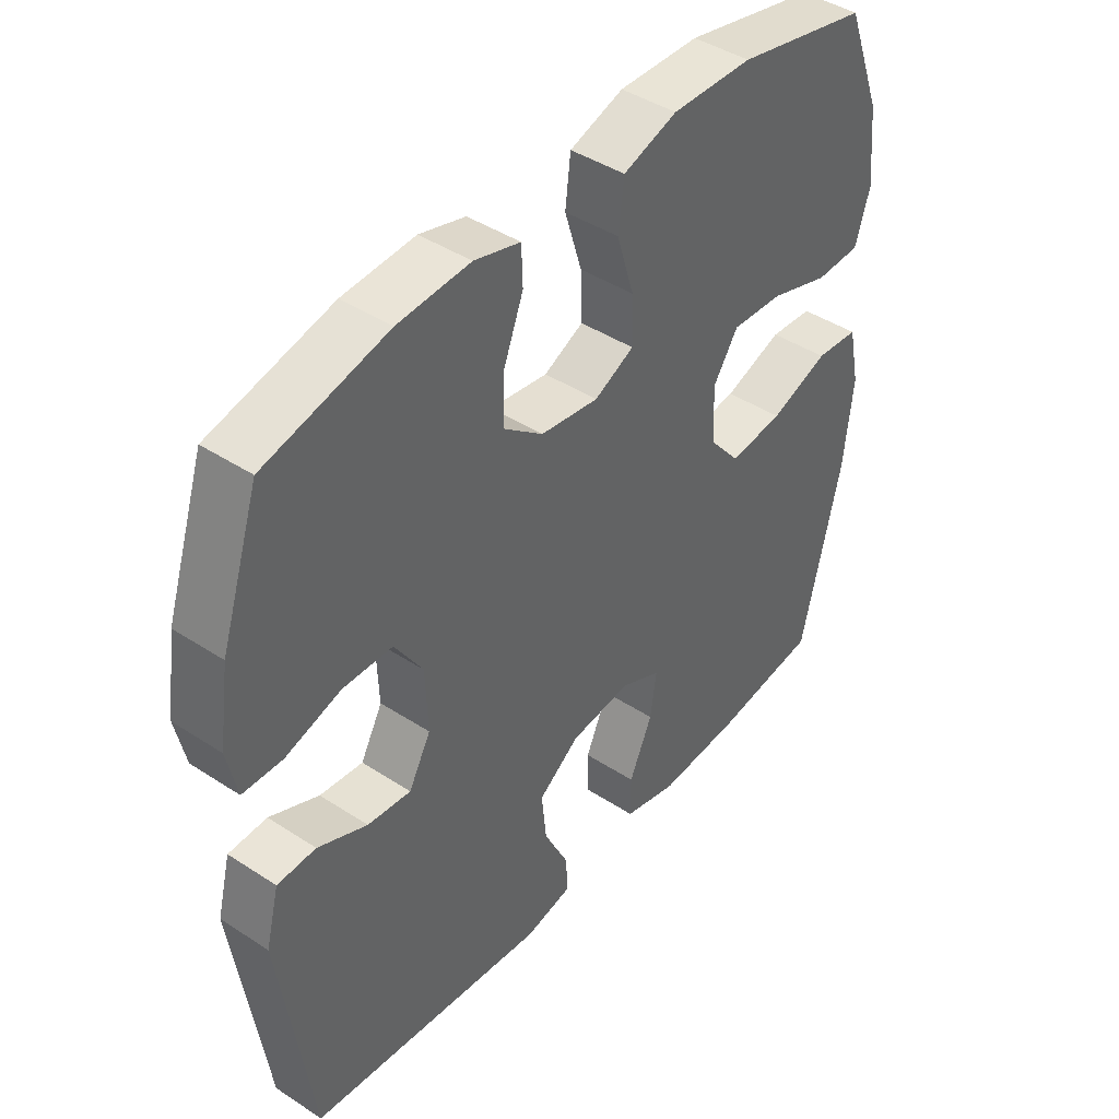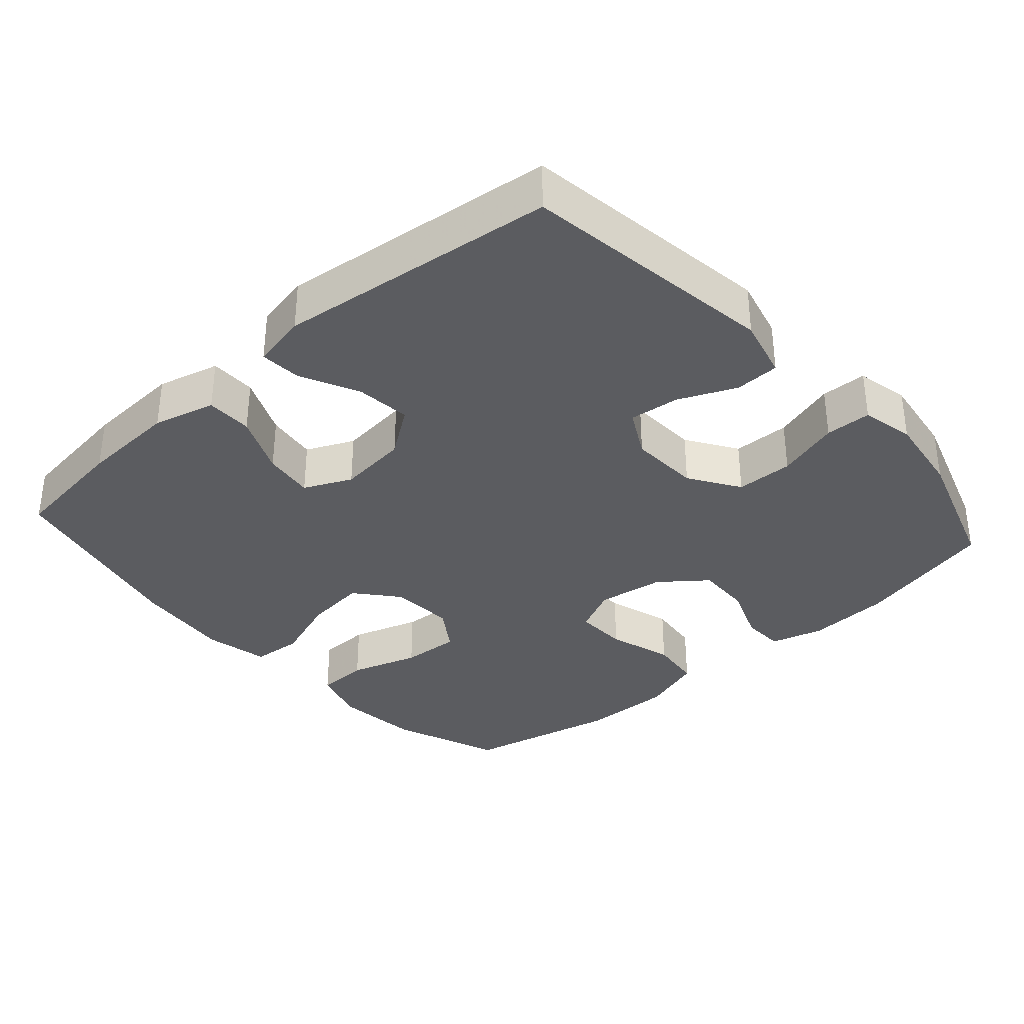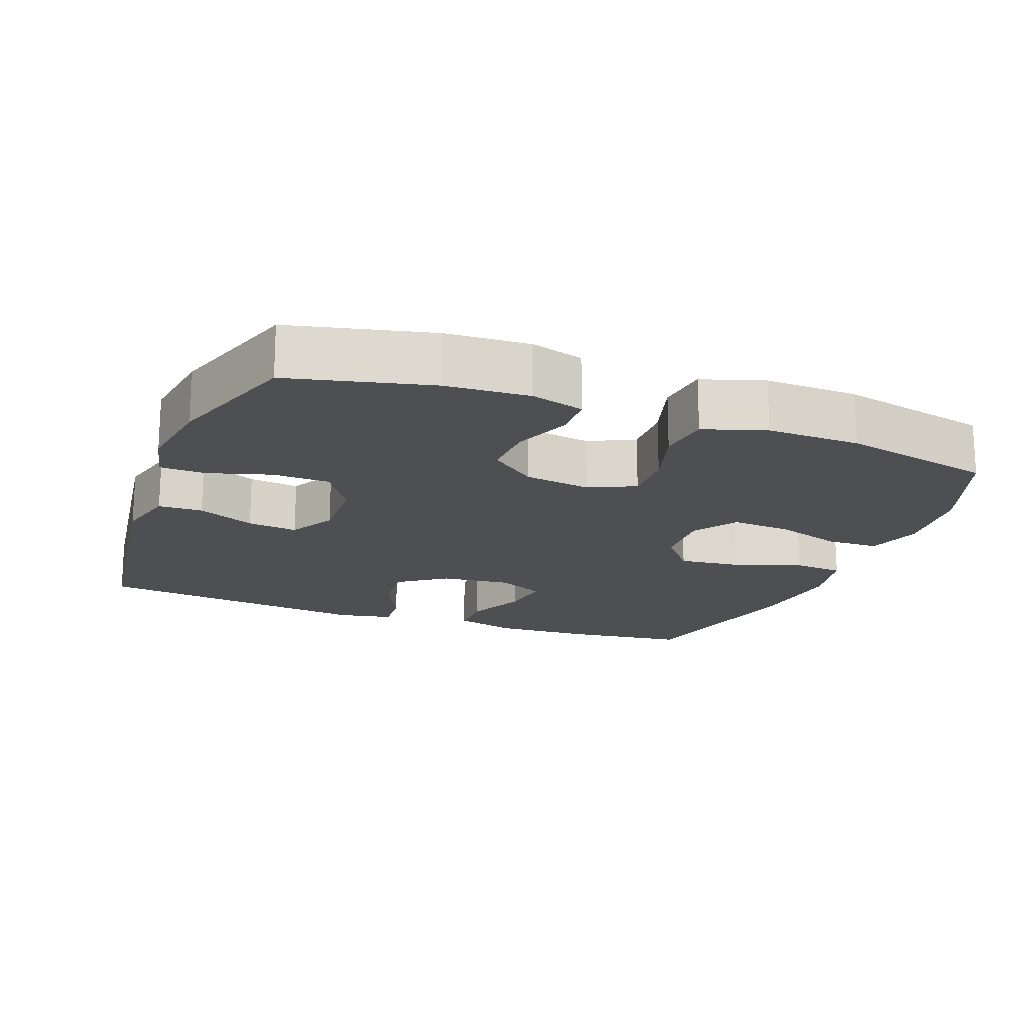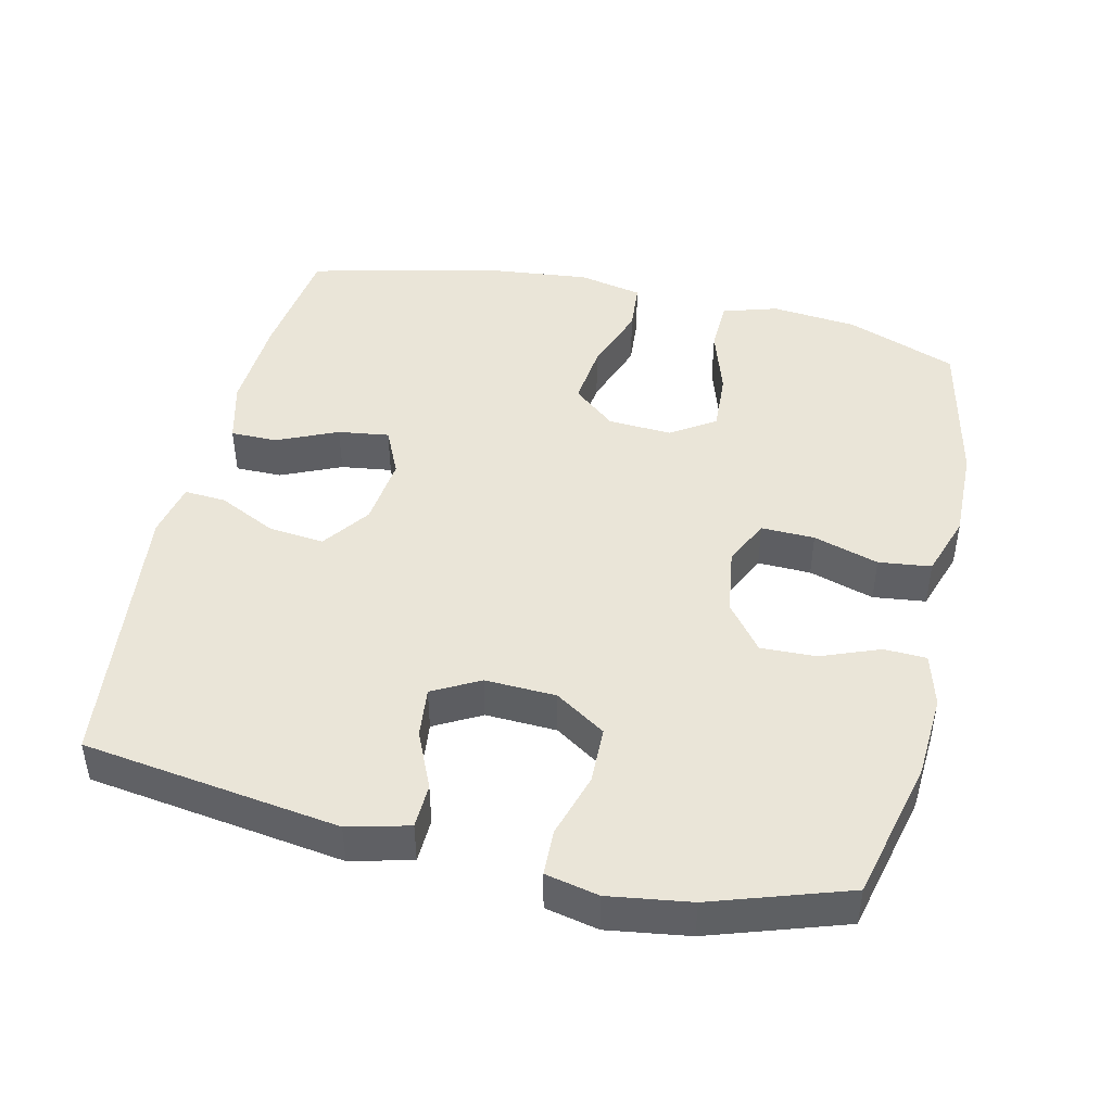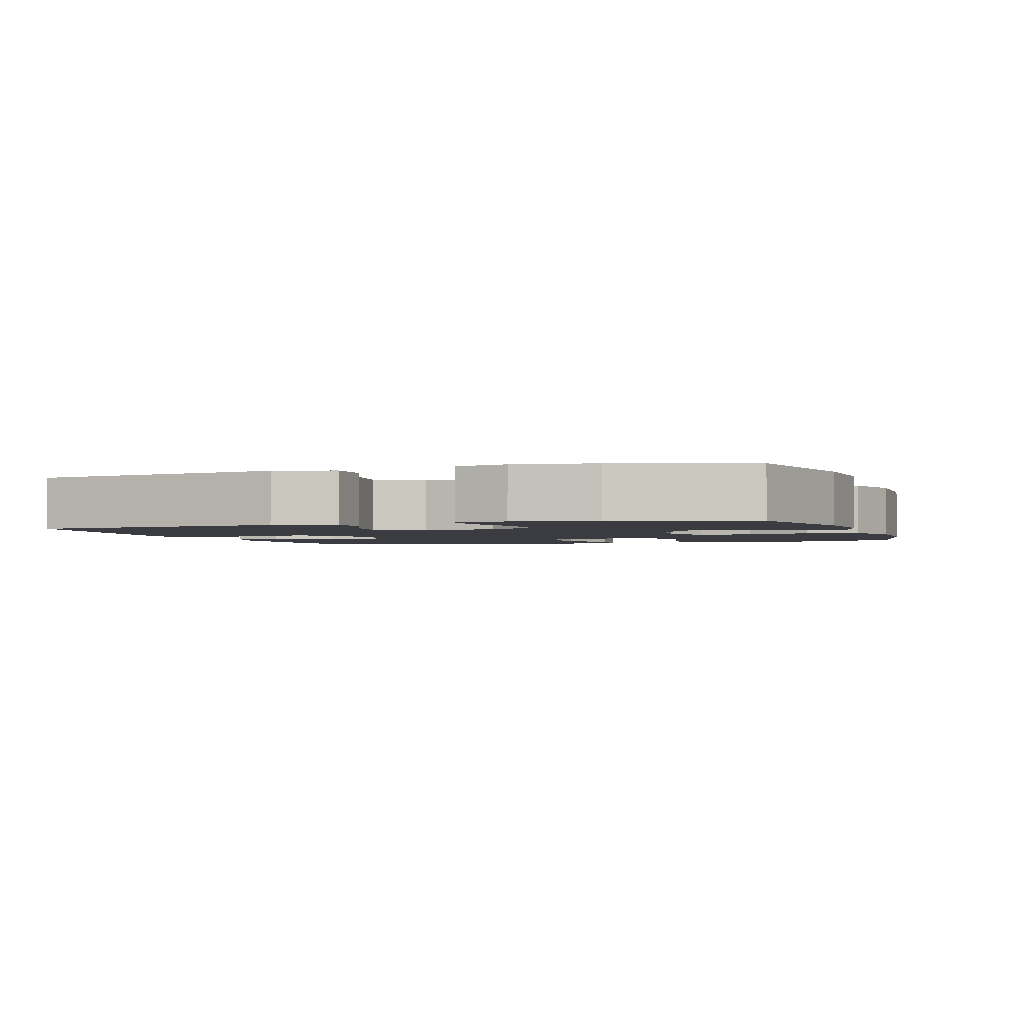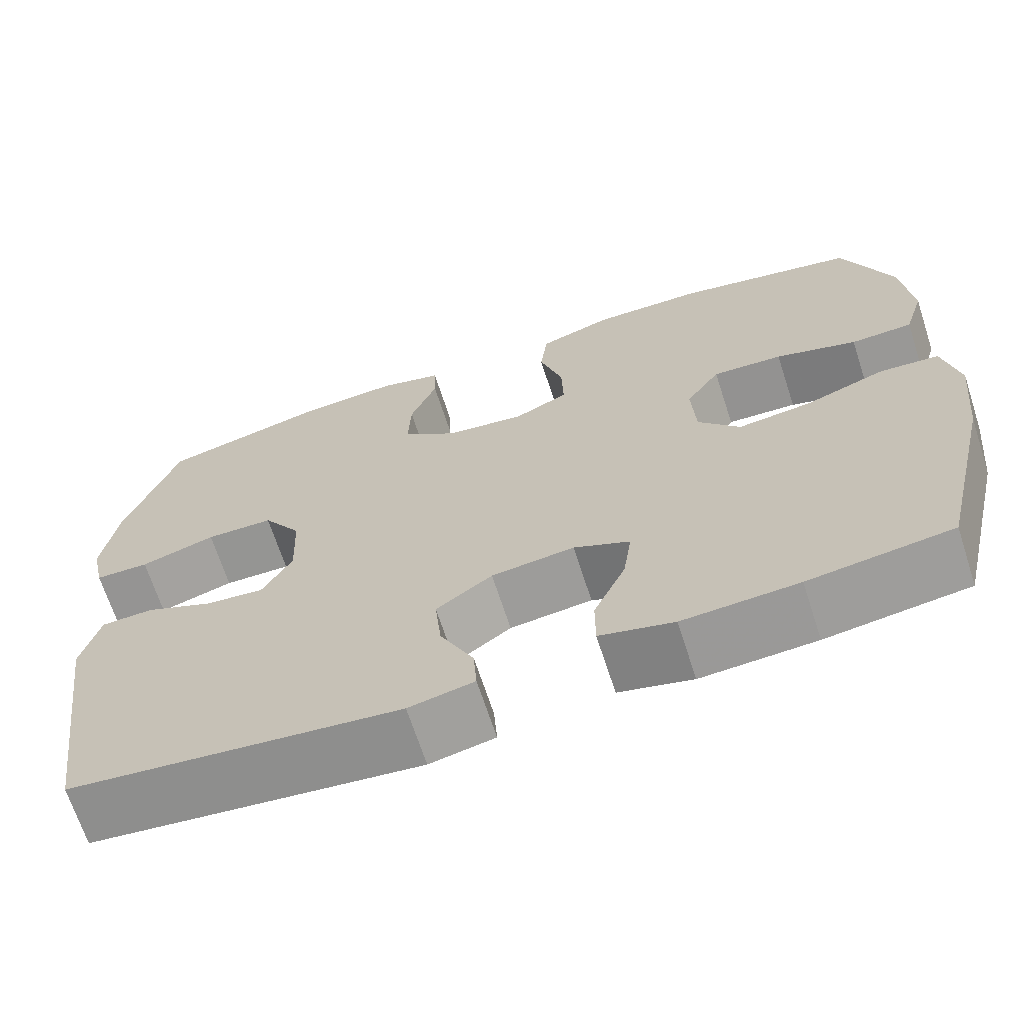
<metadata>
{"format":"obj","ext":"obj","renderer":"f3d","projection":"perspective","resolution":1024,"background":"white","views":[{"elev":43.1,"azim":-52.2,"up":"+Z"},{"elev":-34.7,"azim":-138.3,"up":"+Y"},{"elev":-17.9,"azim":-20.9,"up":"+Y"},{"elev":45.3,"azim":-76.9,"up":"+Y"},{"elev":-2.2,"azim":-71.3,"up":"+Y"},{"elev":-67.9,"azim":18.0,"up":"+Z"}]}
</metadata>
<code>
v 0.5 0.07 -0.5
v 0.33 0.07 -0.522
v 0.193 0.07 -0.529
v 0.105 0.07 -0.506
v 0.105 0.07 -0.44
v 0.143 0.07 -0.355
v 0.153 0.07 -0.283
v 0.086 0.07 -0.252
v -0.013 0.07 -0.263
v -0.08 0.07 -0.311
v -0.072 0.07 -0.389
v -0.032 0.07 -0.471
v -0.028 0.07 -0.53
v -0.106 0.07 -0.546
v -0.5 0.07 -0.5
v -0.551 0.07 -0.138
v -0.529 0.07 -0.052
v -0.466 0.07 -0.05
v -0.385 0.07 -0.086
v -0.314 0.07 -0.094
v -0.278 0.07 -0.028
v -0.282 0.07 0.072
v -0.328 0.07 0.143
v -0.409 0.07 0.145
v -0.499 0.07 0.118
v -0.564 0.07 0.12
v -0.58 0.07 0.195
v -0.563 0.07 0.31
v -0.5 0.07 0.5
v -0.3 0.07 0.548
v -0.182 0.07 0.555
v -0.107 0.07 0.534
v -0.105 0.07 0.474
v -0.137 0.07 0.392
v -0.14 0.07 0.314
v -0.075 0.07 0.263
v 0.02 0.07 0.249
v 0.085 0.07 0.28
v 0.083 0.07 0.355
v 0.055 0.07 0.447
v 0.064 0.07 0.521
v 0.152 0.07 0.55
v 0.284 0.07 0.547
v 0.5 0.07 0.5
v 0.559 0.07 0.344
v 0.571 0.07 0.223
v 0.547 0.07 0.145
v 0.473 0.07 0.143
v 0.376 0.07 0.174
v 0.292 0.07 0.179
v 0.251 0.07 0.117
v 0.256 0.07 0.027
v 0.306 0.07 -0.033
v 0.394 0.07 -0.023
v 0.49 0.07 0.011
v 0.561 0.07 0.005
v 0.58 0.07 -0.086
v 0.565 0.07 -0.224
v 0.5 0 -0.5
v 0.33 0 -0.522
v 0.193 0 -0.529
v 0.105 0 -0.506
v 0.105 0 -0.44
v 0.143 0 -0.355
v 0.153 0 -0.283
v 0.086 0 -0.252
v -0.013 0 -0.263
v -0.08 0 -0.311
v -0.072 0 -0.389
v -0.032 0 -0.471
v -0.028 0 -0.53
v -0.106 0 -0.546
v -0.5 0 -0.5
v -0.551 0 -0.138
v -0.529 0 -0.052
v -0.466 0 -0.05
v -0.385 0 -0.086
v -0.314 0 -0.094
v -0.278 0 -0.028
v -0.282 0 0.072
v -0.328 0 0.143
v -0.409 0 0.145
v -0.499 0 0.118
v -0.564 0 0.12
v -0.58 0 0.195
v -0.563 0 0.31
v -0.5 0 0.5
v -0.3 0 0.548
v -0.182 0 0.555
v -0.107 0 0.534
v -0.105 0 0.474
v -0.137 0 0.392
v -0.14 0 0.314
v -0.075 0 0.263
v 0.02 0 0.249
v 0.085 0 0.28
v 0.083 0 0.355
v 0.055 0 0.447
v 0.064 0 0.521
v 0.152 0 0.55
v 0.284 0 0.547
v 0.5 0 0.5
v 0.559 0 0.344
v 0.571 0 0.223
v 0.547 0 0.145
v 0.473 0 0.143
v 0.376 0 0.174
v 0.292 0 0.179
v 0.251 0 0.117
v 0.256 0 0.027
v 0.306 0 -0.033
v 0.394 0 -0.023
v 0.49 0 0.011
v 0.561 0 0.005
v 0.58 0 -0.086
v 0.565 0 -0.224
f 54 55 56 57
f 53 54 57 58
f 46 47 48 49
f 46 49 50
f 45 46 50
f 44 45 50
f 43 44 50 51
f 39 40 41 42
f 38 39 42 43
f 31 32 33 34
f 31 34 35
f 30 31 35
f 29 30 35
f 28 29 35 36
f 24 25 26 27
f 23 24 27 28
f 16 17 18 19
f 16 19 20
f 15 16 20
f 14 15 20 21
f 11 12 13 14
f 10 11 14 21
f 3 4 5 6
f 3 6 7
f 2 3 7
f 53 58 1 2
f 52 53 2 7
f 51 52 7 8
f 38 43 51 8
f 37 38 8 9
f 23 28 36 37
f 22 23 37 9
f 9 10 21 22
f 115 114 113 112
f 116 115 112 111
f 107 106 105 104
f 108 107 104
f 108 104 103
f 108 103 102
f 109 108 102 101
f 100 99 98 97
f 101 100 97 96
f 92 91 90 89
f 93 92 89
f 93 89 88
f 93 88 87
f 94 93 87 86
f 85 84 83 82
f 86 85 82 81
f 77 76 75 74
f 78 77 74
f 78 74 73
f 79 78 73 72
f 72 71 70 69
f 79 72 69 68
f 64 63 62 61
f 65 64 61
f 65 61 60
f 60 59 116 111
f 65 60 111 110
f 66 65 110 109
f 66 109 101 96
f 67 66 96 95
f 95 94 86 81
f 67 95 81 80
f 80 79 68 67
f 1 59 60 2
f 2 60 61 3
f 3 61 62 4
f 4 62 63 5
f 5 63 64 6
f 6 64 65 7
f 7 65 66 8
f 8 66 67 9
f 9 67 68 10
f 10 68 69 11
f 11 69 70 12
f 12 70 71 13
f 13 71 72 14
f 14 72 73 15
f 15 73 74 16
f 16 74 75 17
f 17 75 76 18
f 18 76 77 19
f 19 77 78 20
f 20 78 79 21
f 21 79 80 22
f 22 80 81 23
f 23 81 82 24
f 24 82 83 25
f 25 83 84 26
f 26 84 85 27
f 27 85 86 28
f 28 86 87 29
f 29 87 88 30
f 30 88 89 31
f 31 89 90 32
f 32 90 91 33
f 33 91 92 34
f 34 92 93 35
f 35 93 94 36
f 36 94 95 37
f 37 95 96 38
f 38 96 97 39
f 39 97 98 40
f 40 98 99 41
f 41 99 100 42
f 42 100 101 43
f 43 101 102 44
f 44 102 103 45
f 45 103 104 46
f 46 104 105 47
f 47 105 106 48
f 48 106 107 49
f 49 107 108 50
f 50 108 109 51
f 51 109 110 52
f 52 110 111 53
f 53 111 112 54
f 54 112 113 55
f 55 113 114 56
f 56 114 115 57
f 57 115 116 58
f 58 116 59 1

</code>
